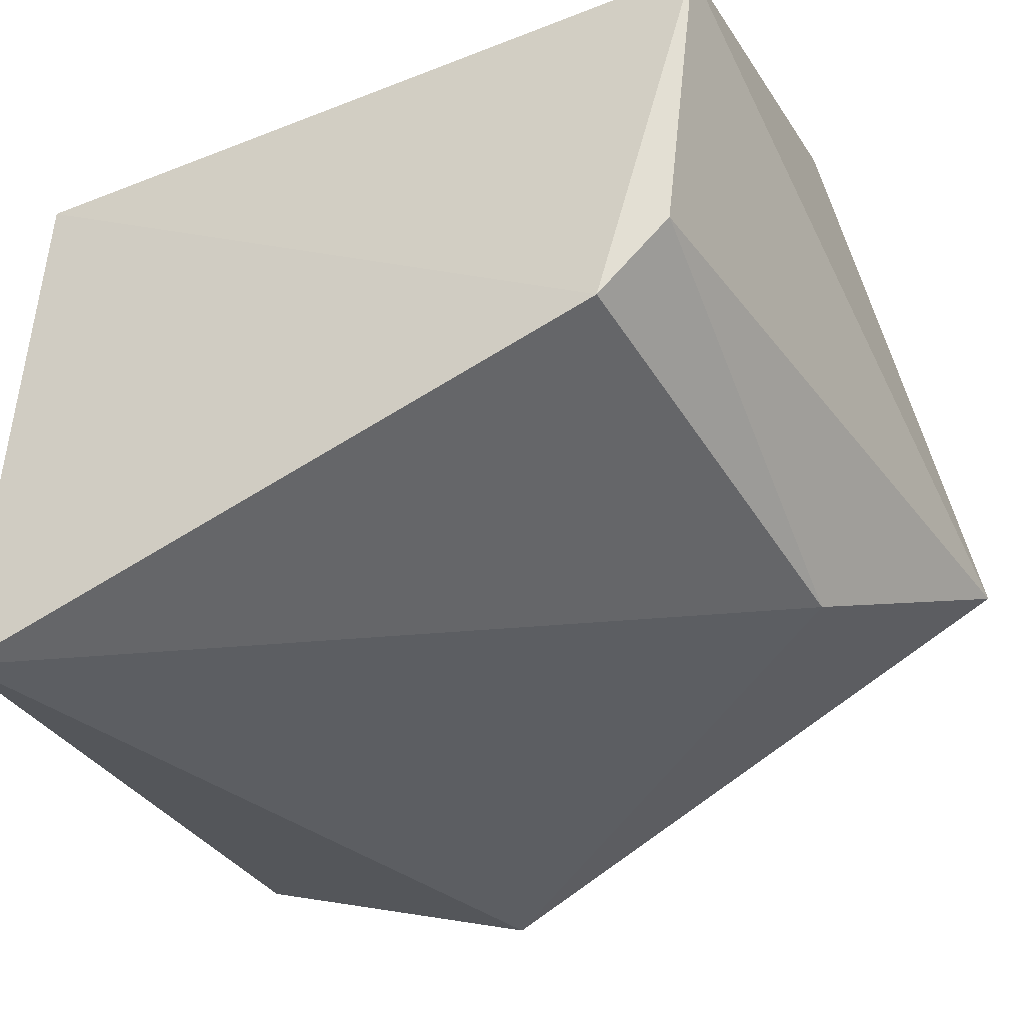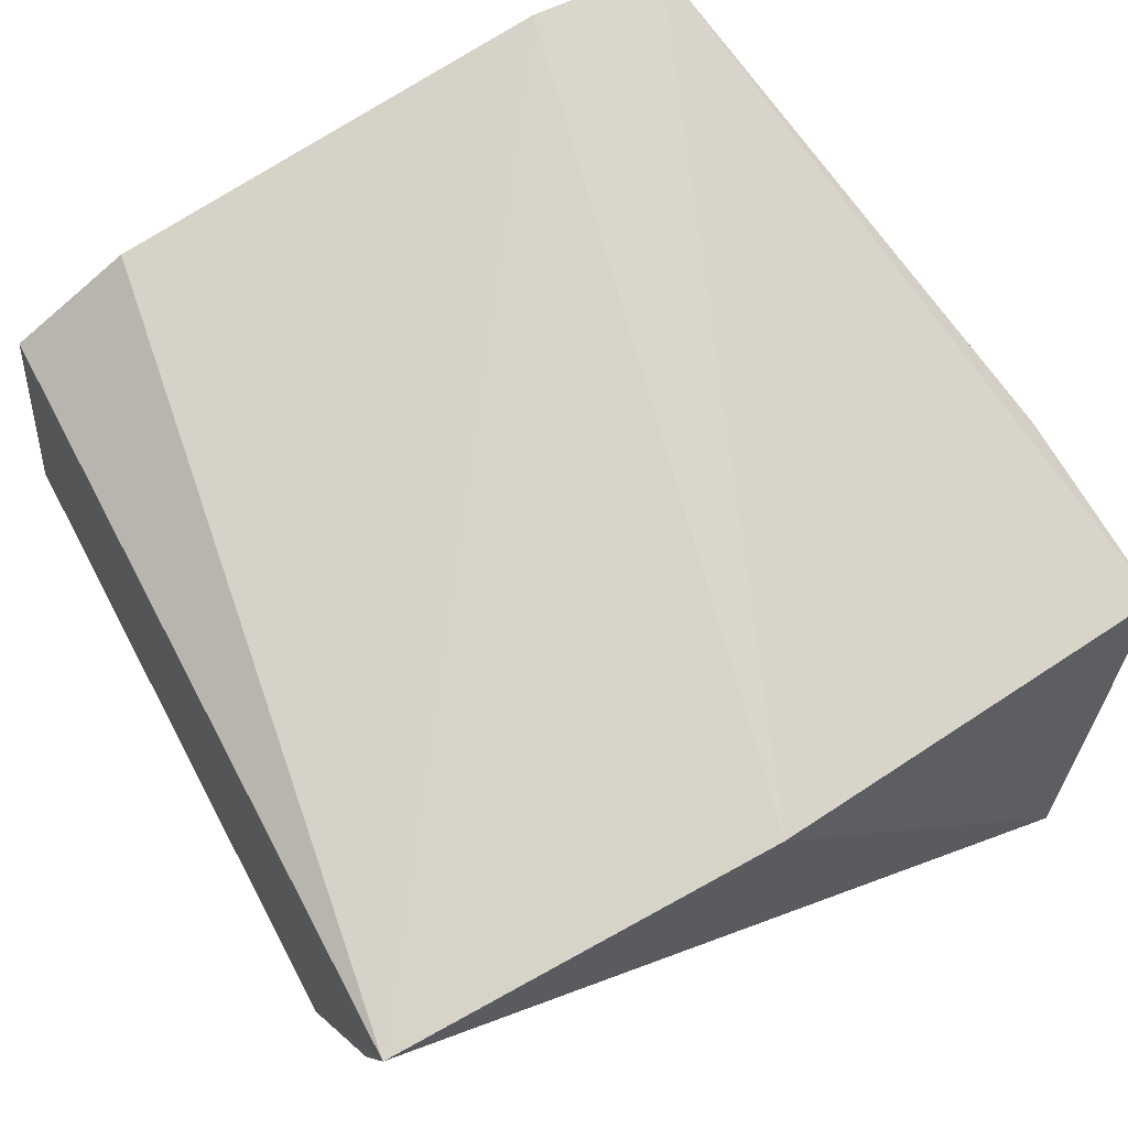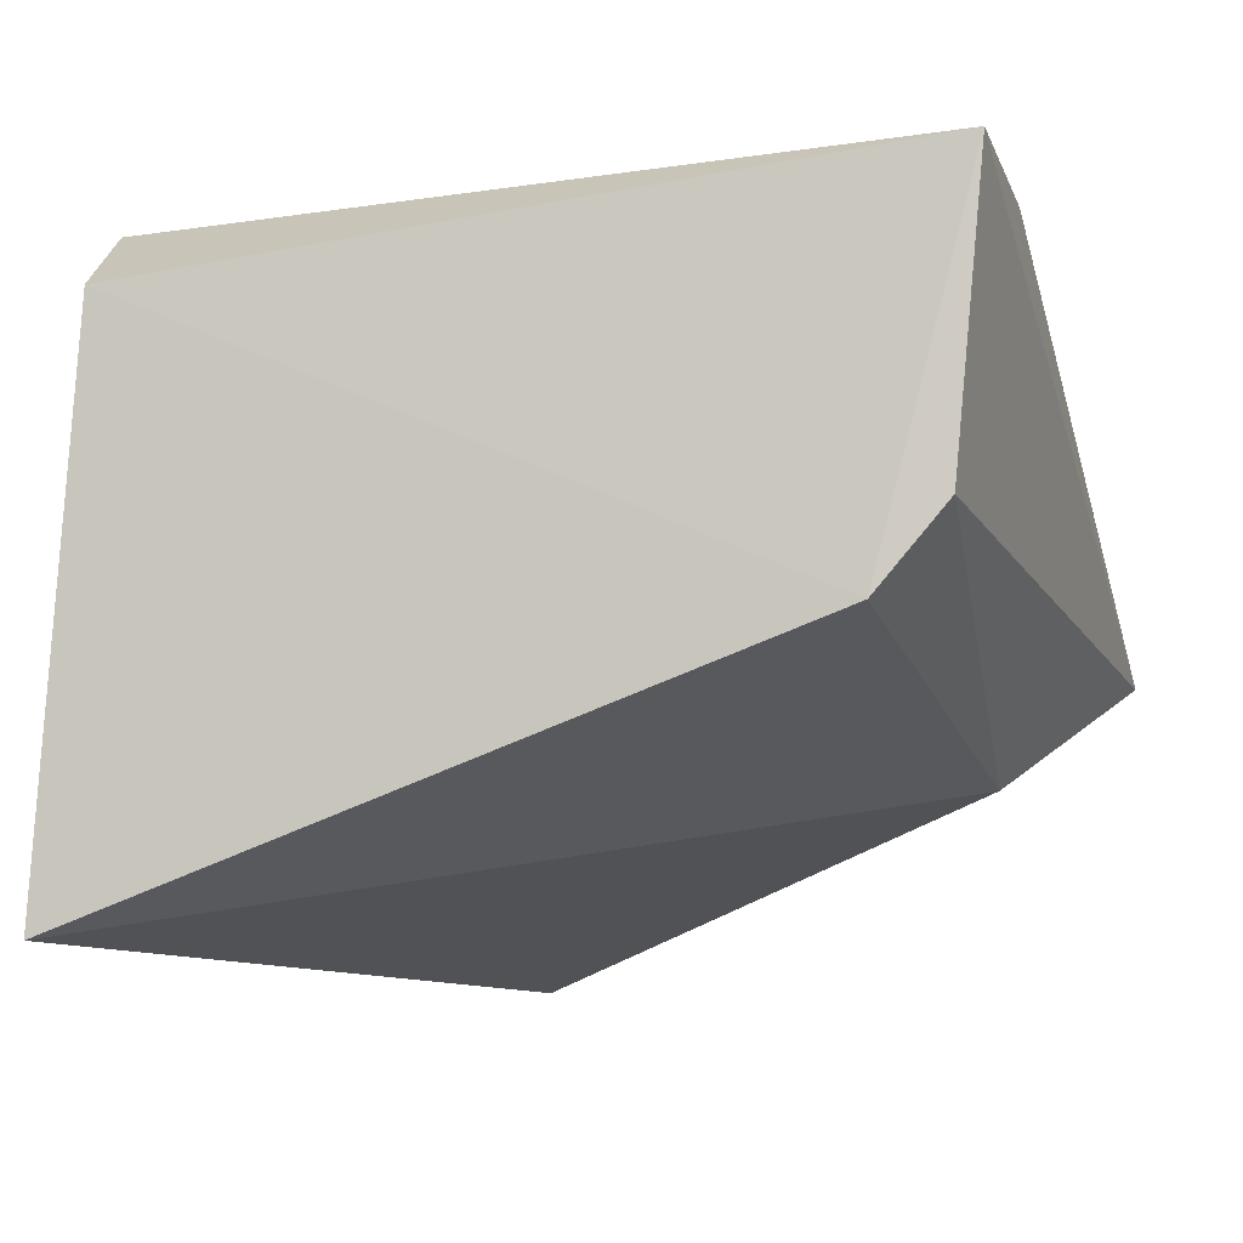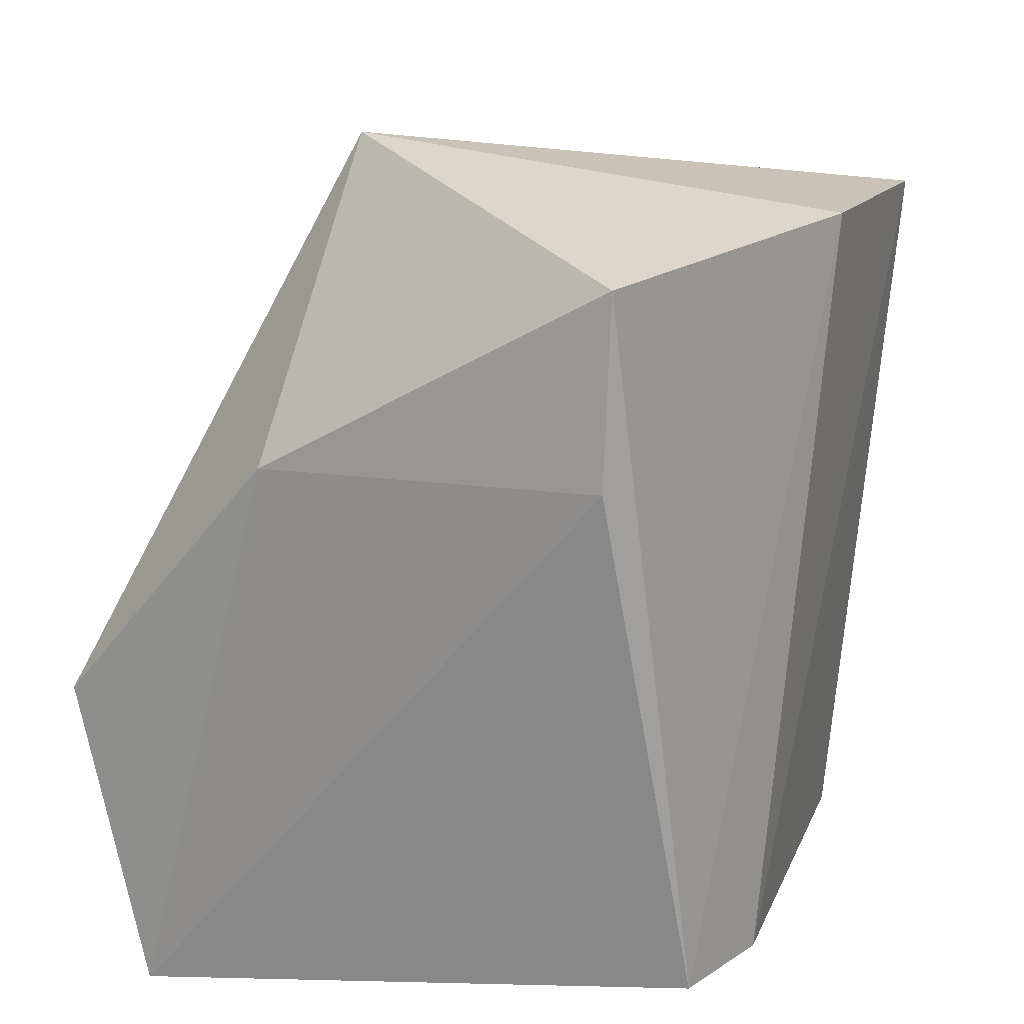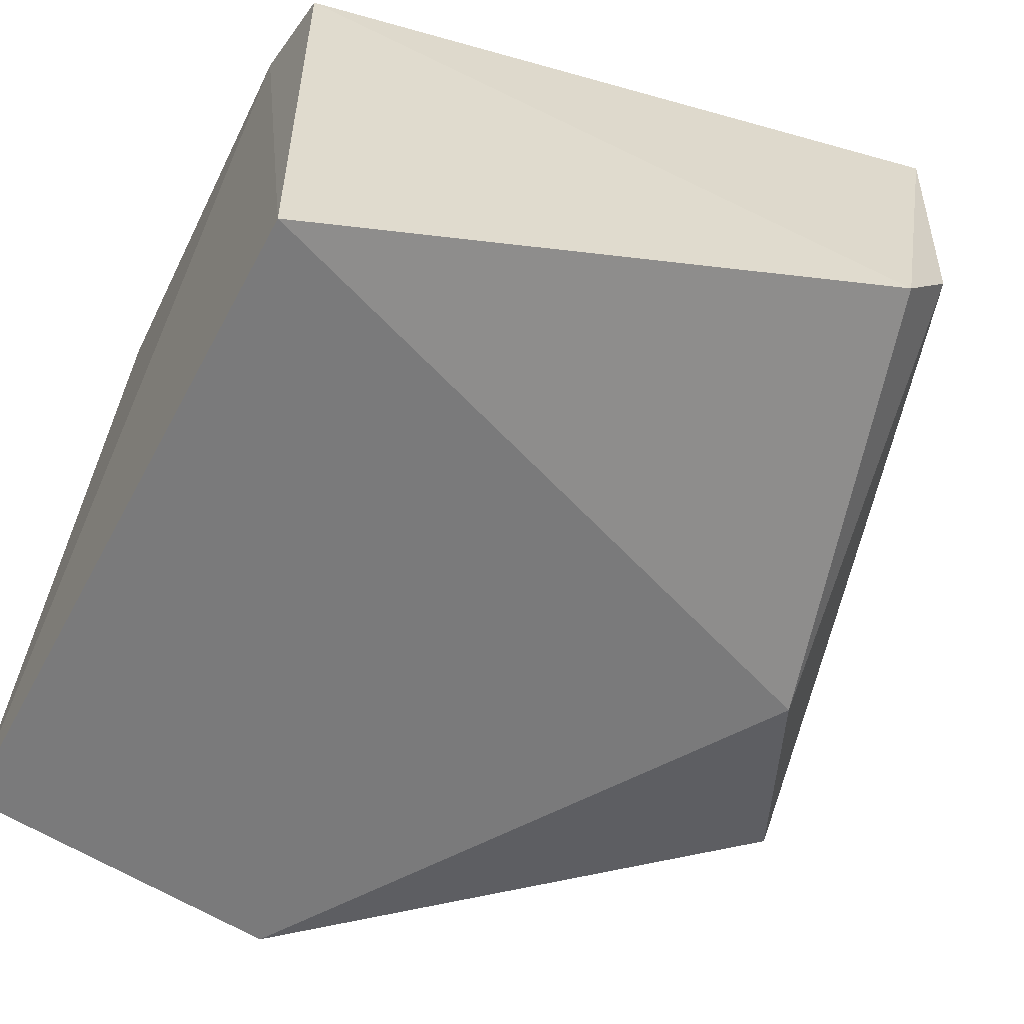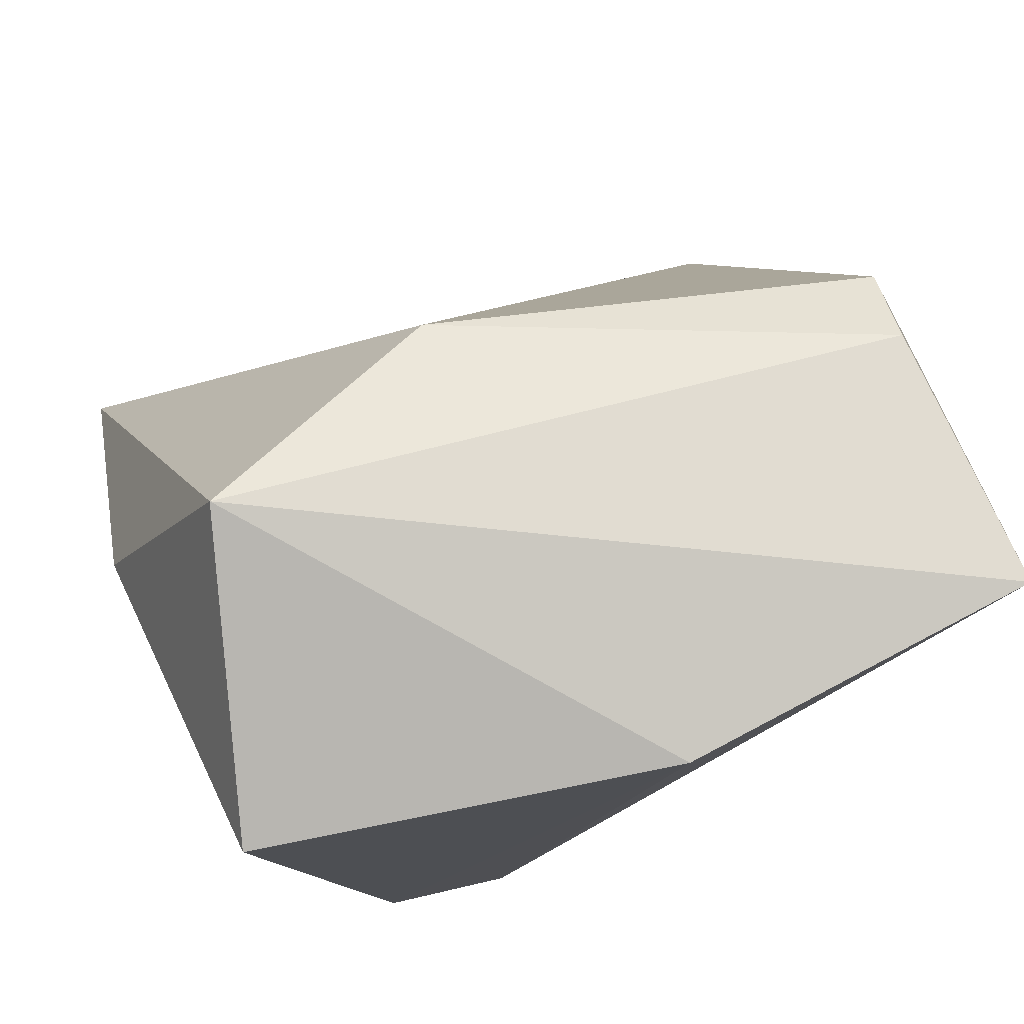
<metadata>
{"format":"obj","ext":"obj","renderer":"f3d","projection":"perspective","resolution":1024,"background":"white","views":[{"elev":-22.2,"azim":112.3,"up":"+Z"},{"elev":80.0,"azim":149.7,"up":"+Z"},{"elev":-0.3,"azim":99.5,"up":"+Z"},{"elev":14.7,"azim":-72.9,"up":"+Y"},{"elev":-50.5,"azim":66.1,"up":"+Z"},{"elev":78.0,"azim":-29.4,"up":"+Y"}]}
</metadata>
<code>
v 0.03264 -0.05944 0.06336
v 0.03068 -0.1122 0.05579
v 0.03548 -0.1141 0.01766
v -0.02017 -0.09396 0.008789
v -0.01881 -0.113 0.05715
v 0.004 -0.05993 0.02515
v 0.03637 -0.06561 0.03712
v 0.022 -0.1128 0.05965
v -0.01997 -0.1174 0.01411
v -0.02553 -0.0602 0.05255
v 0.03457 -0.06097 0.04291
v -0.009177 -0.1133 0.05998
v -0.01573 -0.05135 0.03135
v -0.02507 -0.07439 0.05189
v 0.004781 -0.0586 0.06262
v -0.02463 -0.0744 0.02643
f 6 3 4
f 7 1 2
f 7 2 3
f 7 3 6
f 8 2 1
f 8 3 2
f 9 4 3
f 9 3 8
f 11 7 6
f 11 1 7
f 12 8 1
f 12 9 8
f 12 5 9
f 13 6 4
f 13 11 6
f 13 1 11
f 14 9 5
f 14 5 10
f 15 10 5
f 15 5 12
f 15 12 1
f 15 13 10
f 15 1 13
f 16 13 4
f 16 10 13
f 16 14 10
f 16 4 9
f 16 9 14

</code>
